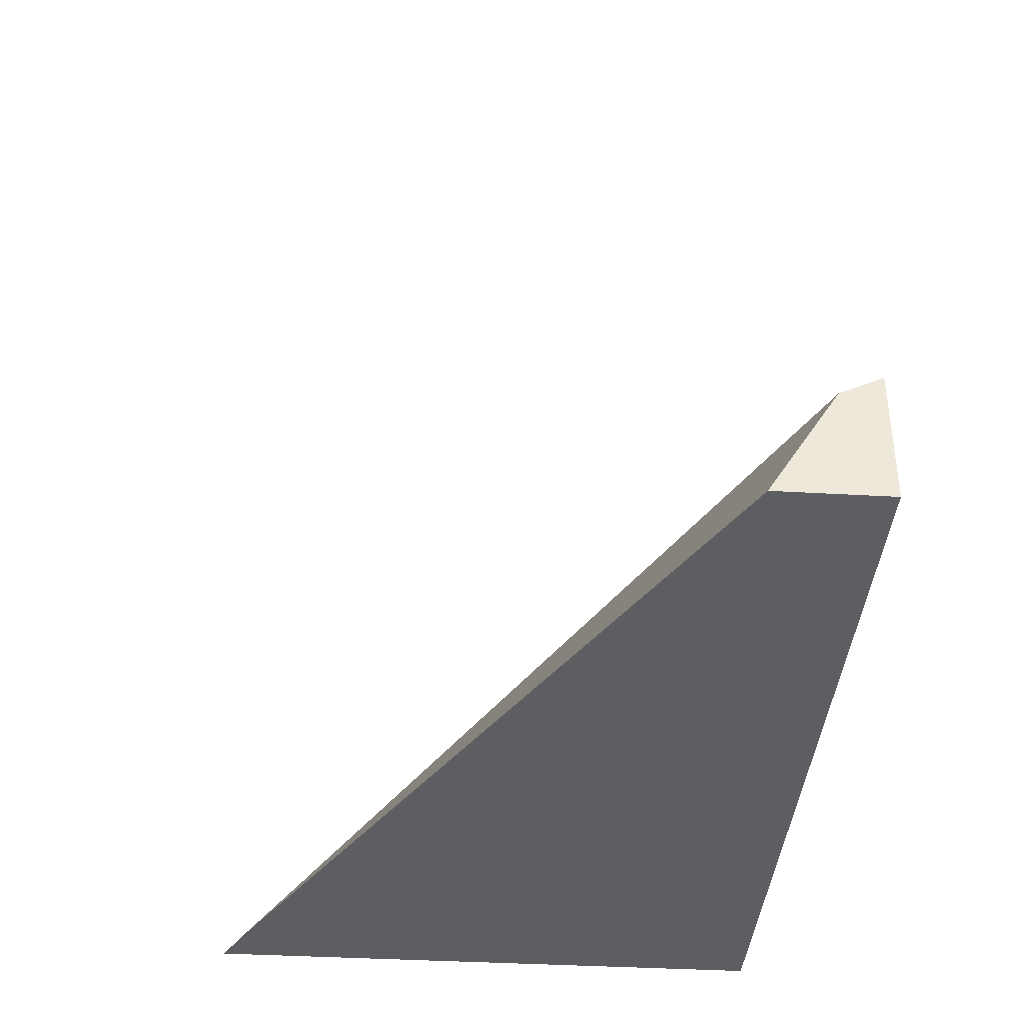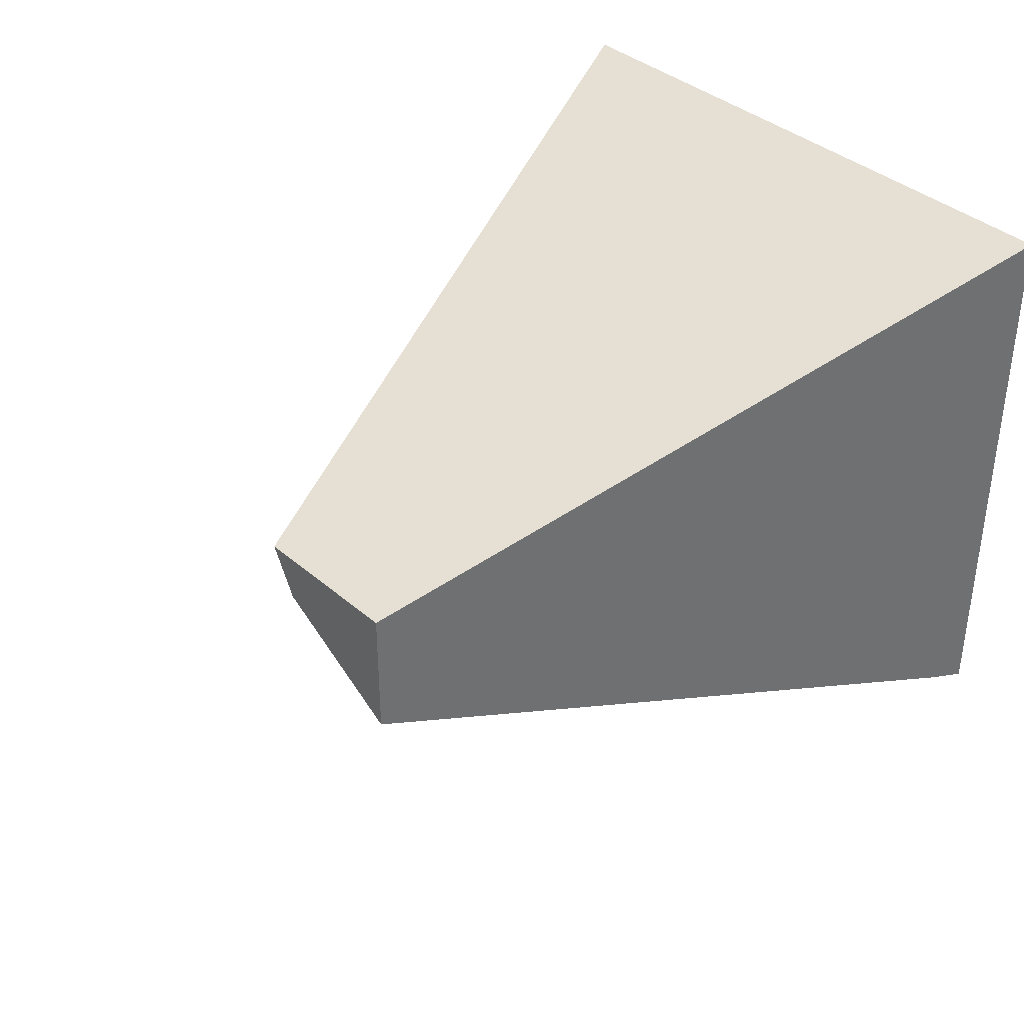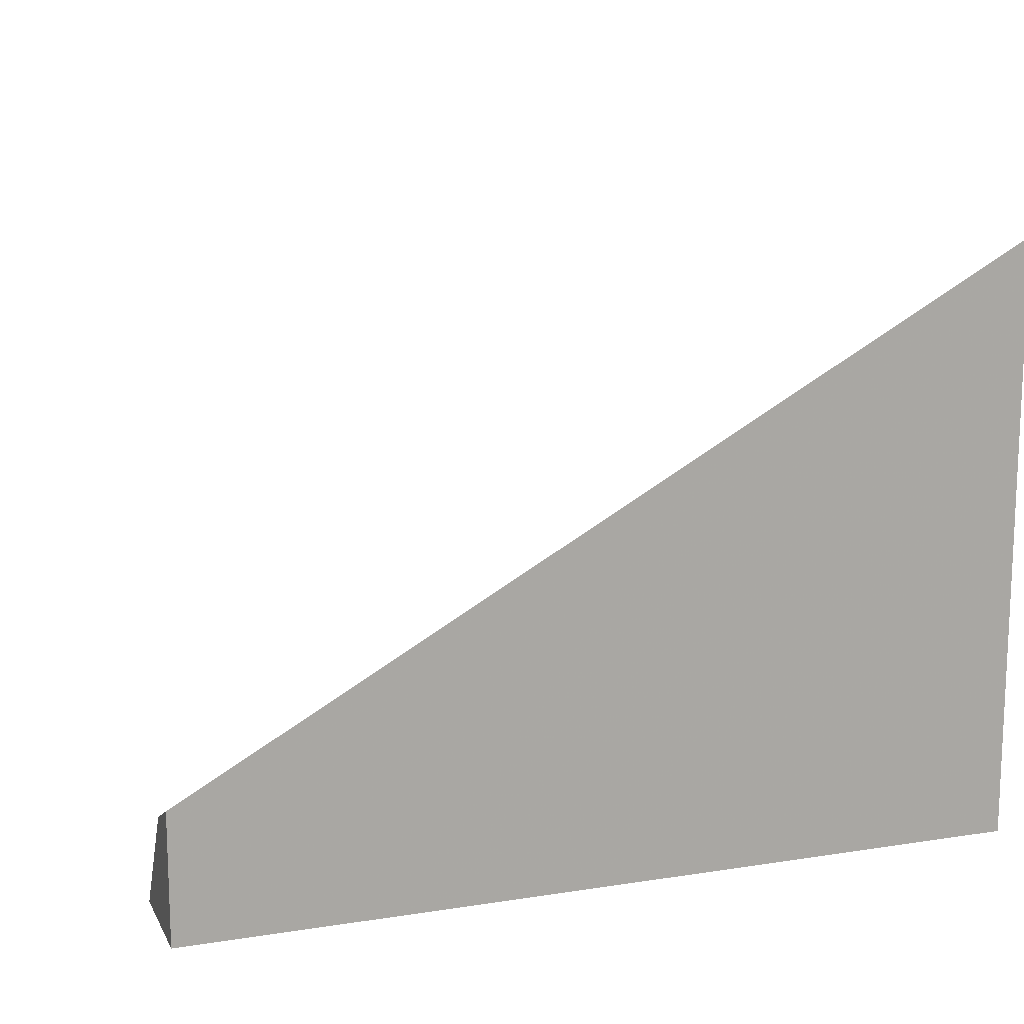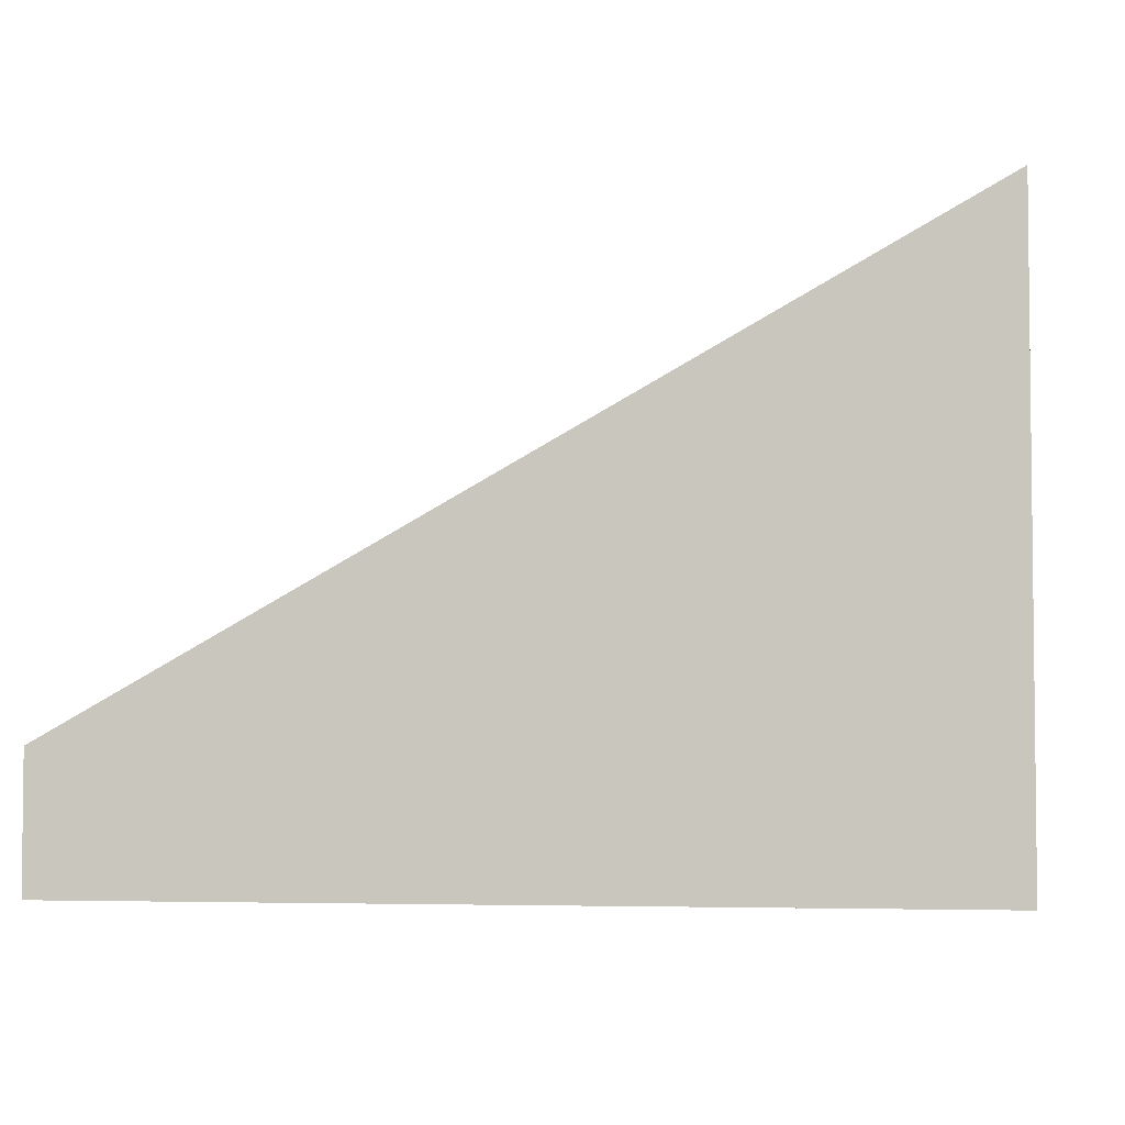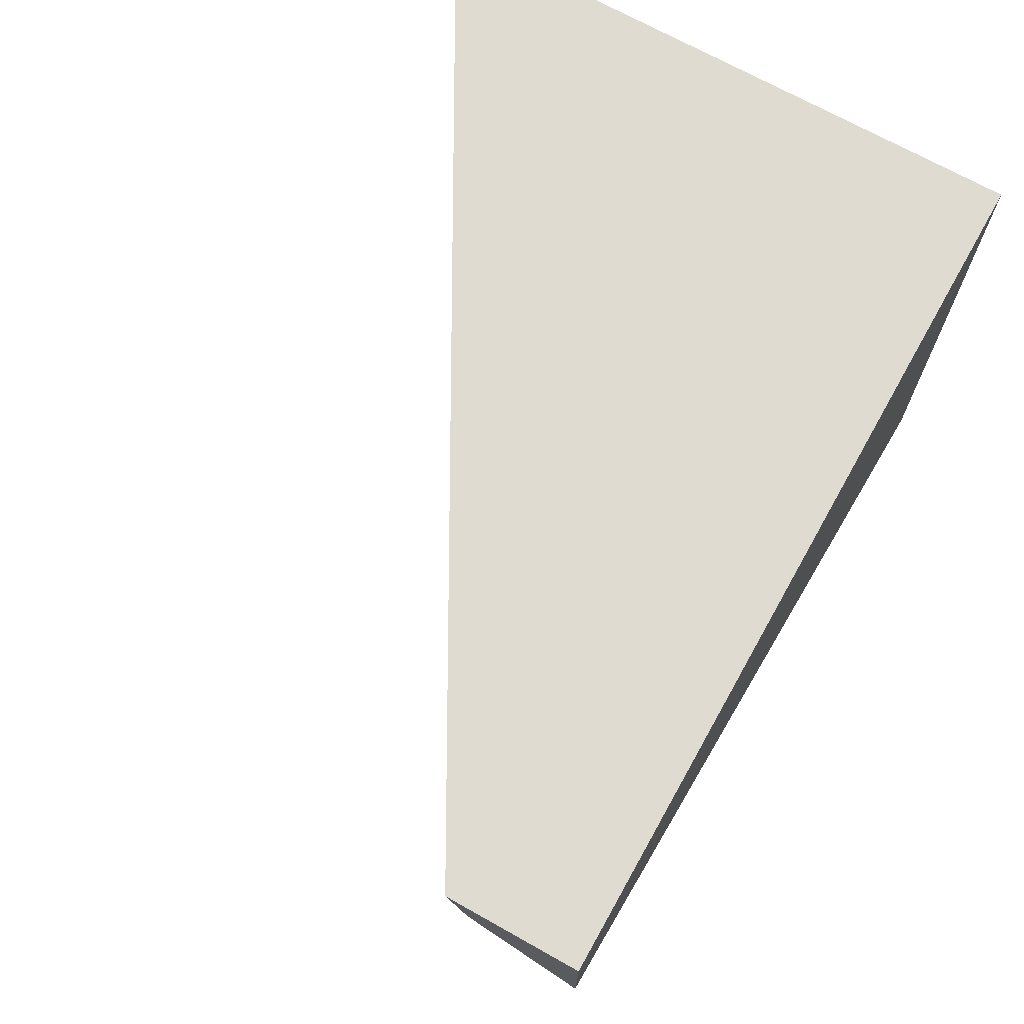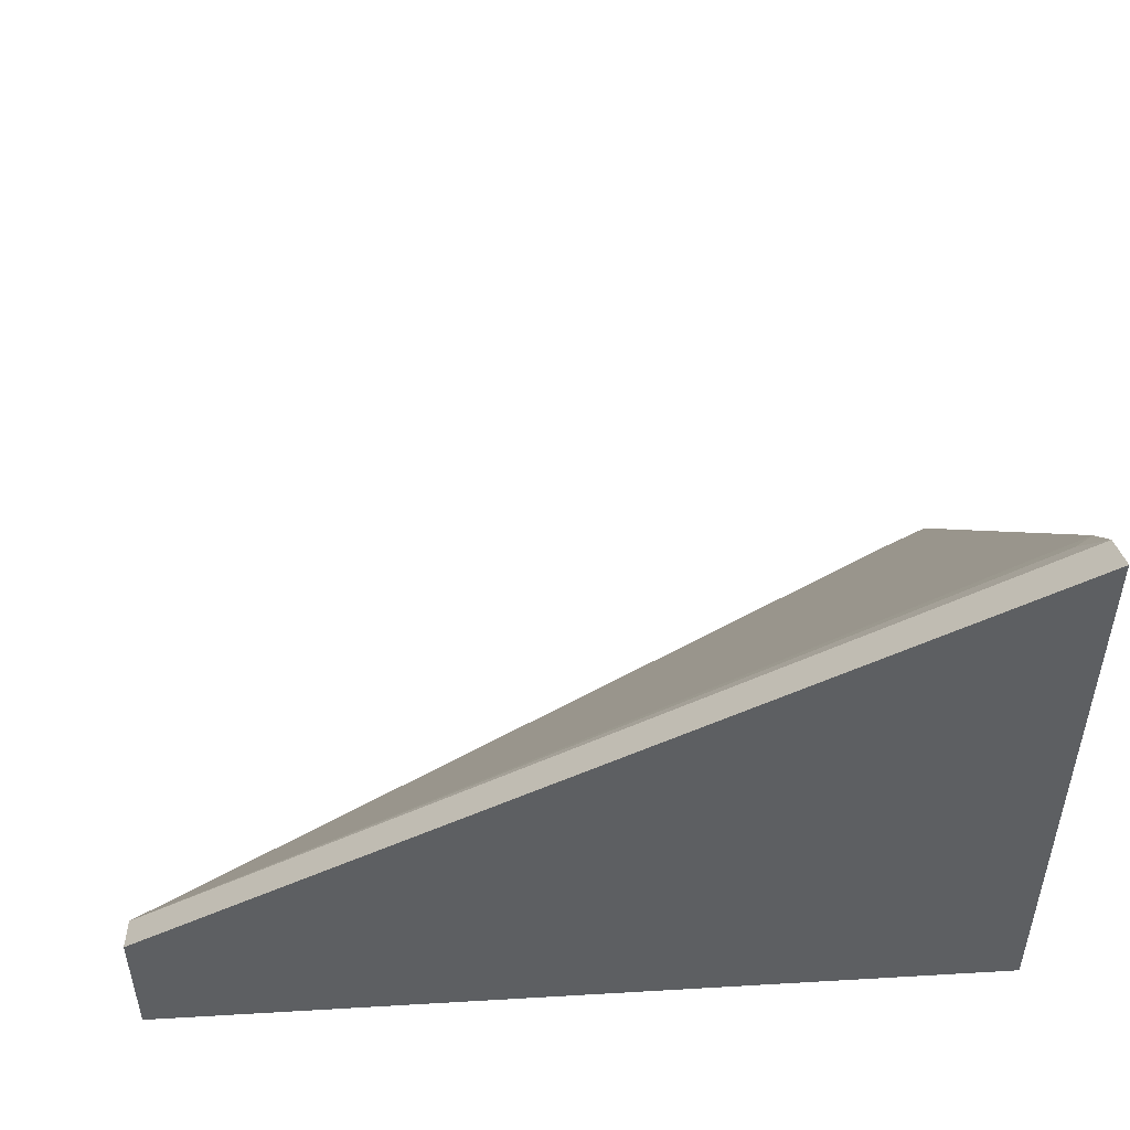
<metadata>
{"format":"obj","ext":"obj","renderer":"f3d","projection":"perspective","resolution":1024,"background":"white","views":[{"elev":-38.4,"azim":-94.2,"up":"+Y"},{"elev":38.0,"azim":-42.6,"up":"+Z"},{"elev":13.6,"azim":-19.3,"up":"+Y"},{"elev":-3.9,"azim":7.9,"up":"+Y"},{"elev":70.2,"azim":-60.7,"up":"+Z"},{"elev":49.4,"azim":-3.7,"up":"+Y"}]}
</metadata>
<code>
v 0.2097 -0.5731 0.2955
v 0.2097 -0.7218 0.2955
v 0.2097 -0.5788 0.2841
v 0.001503 -0.6897 0.2955
v 0.2097 -0.7218 0.1544
v 0.001503 -0.7218 0.2955
v 0.2097 -0.5887 0.2742
v 0.2047 -0.5862 0.2792
v 0.001503 -0.6948 0.2854
v 0.2021 -0.7218 0.1582
v 0.001503 -0.7218 0.2686
v 0.1977 -0.7218 0.1605
f 4 11 6
f 3 9 4
f 4 9 11
f 5 10 7
f 2 12 10
f 7 12 9
f 7 9 8
f 9 12 11
f 7 10 12
f 3 8 9
f 1 5 7
f 2 10 5
f 2 11 12
f 2 6 11
f 1 6 2
f 1 4 6
f 1 3 4
f 1 7 3
f 1 2 5
f 3 7 8

</code>
